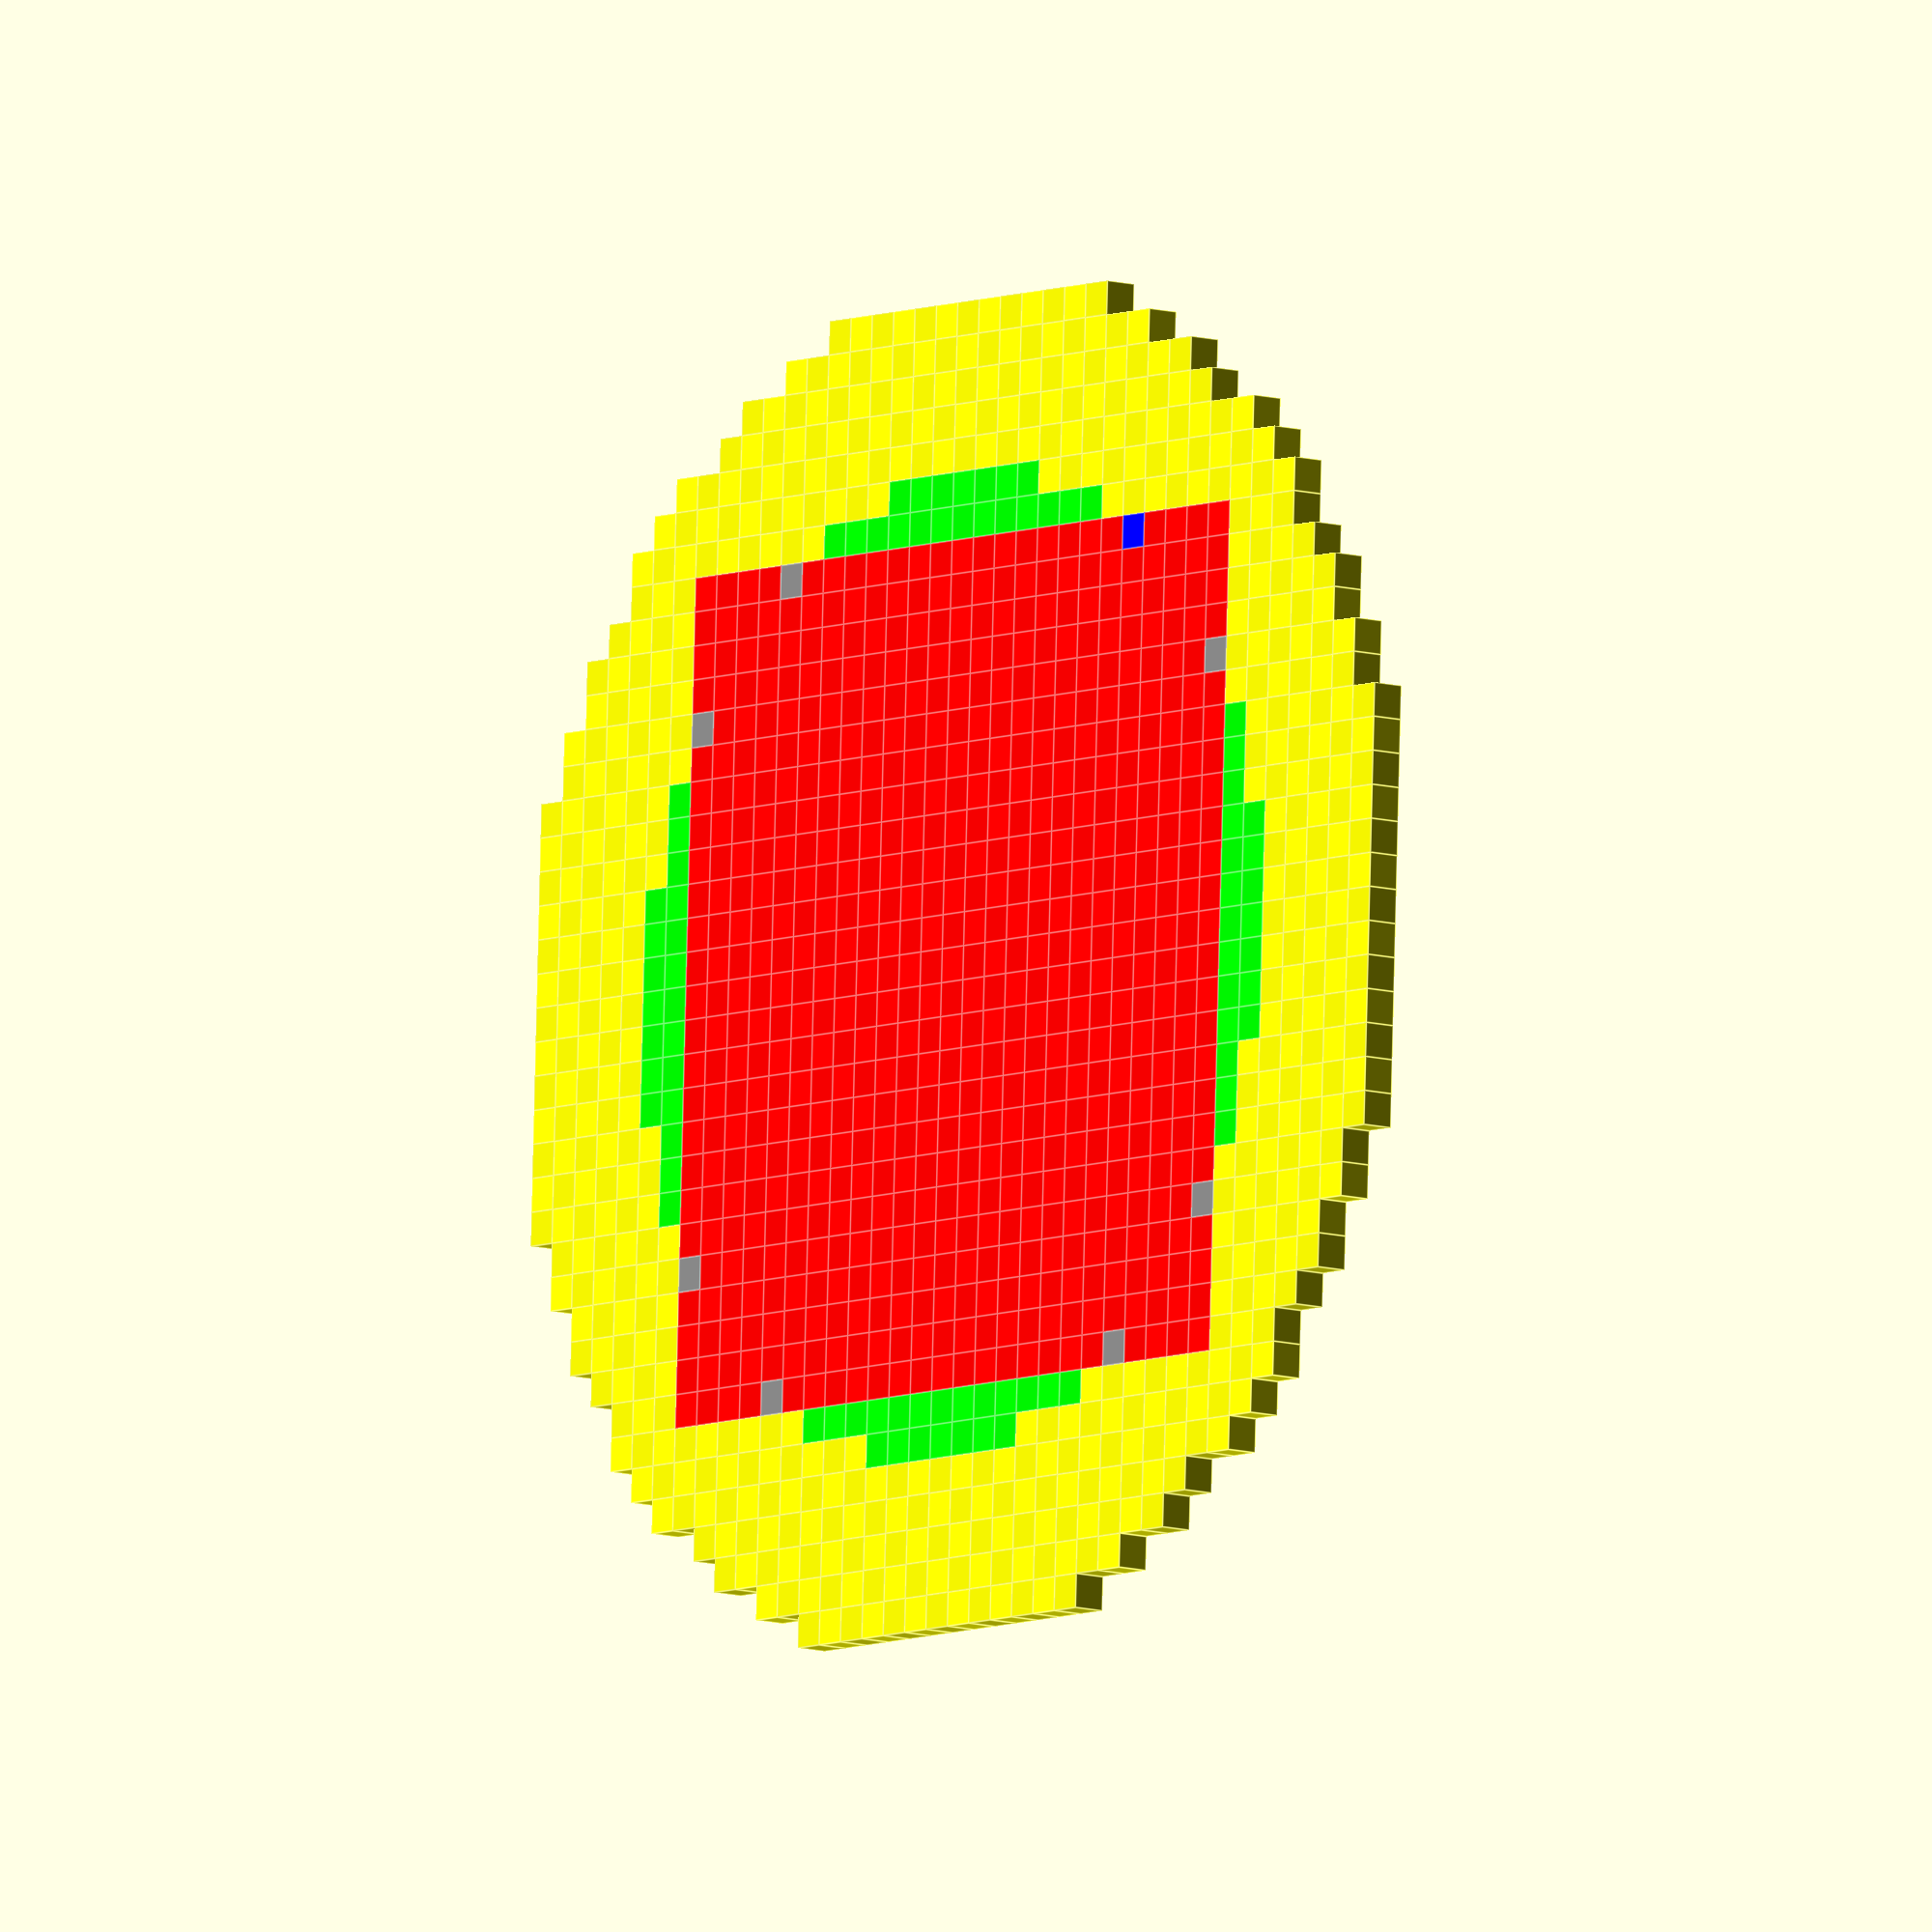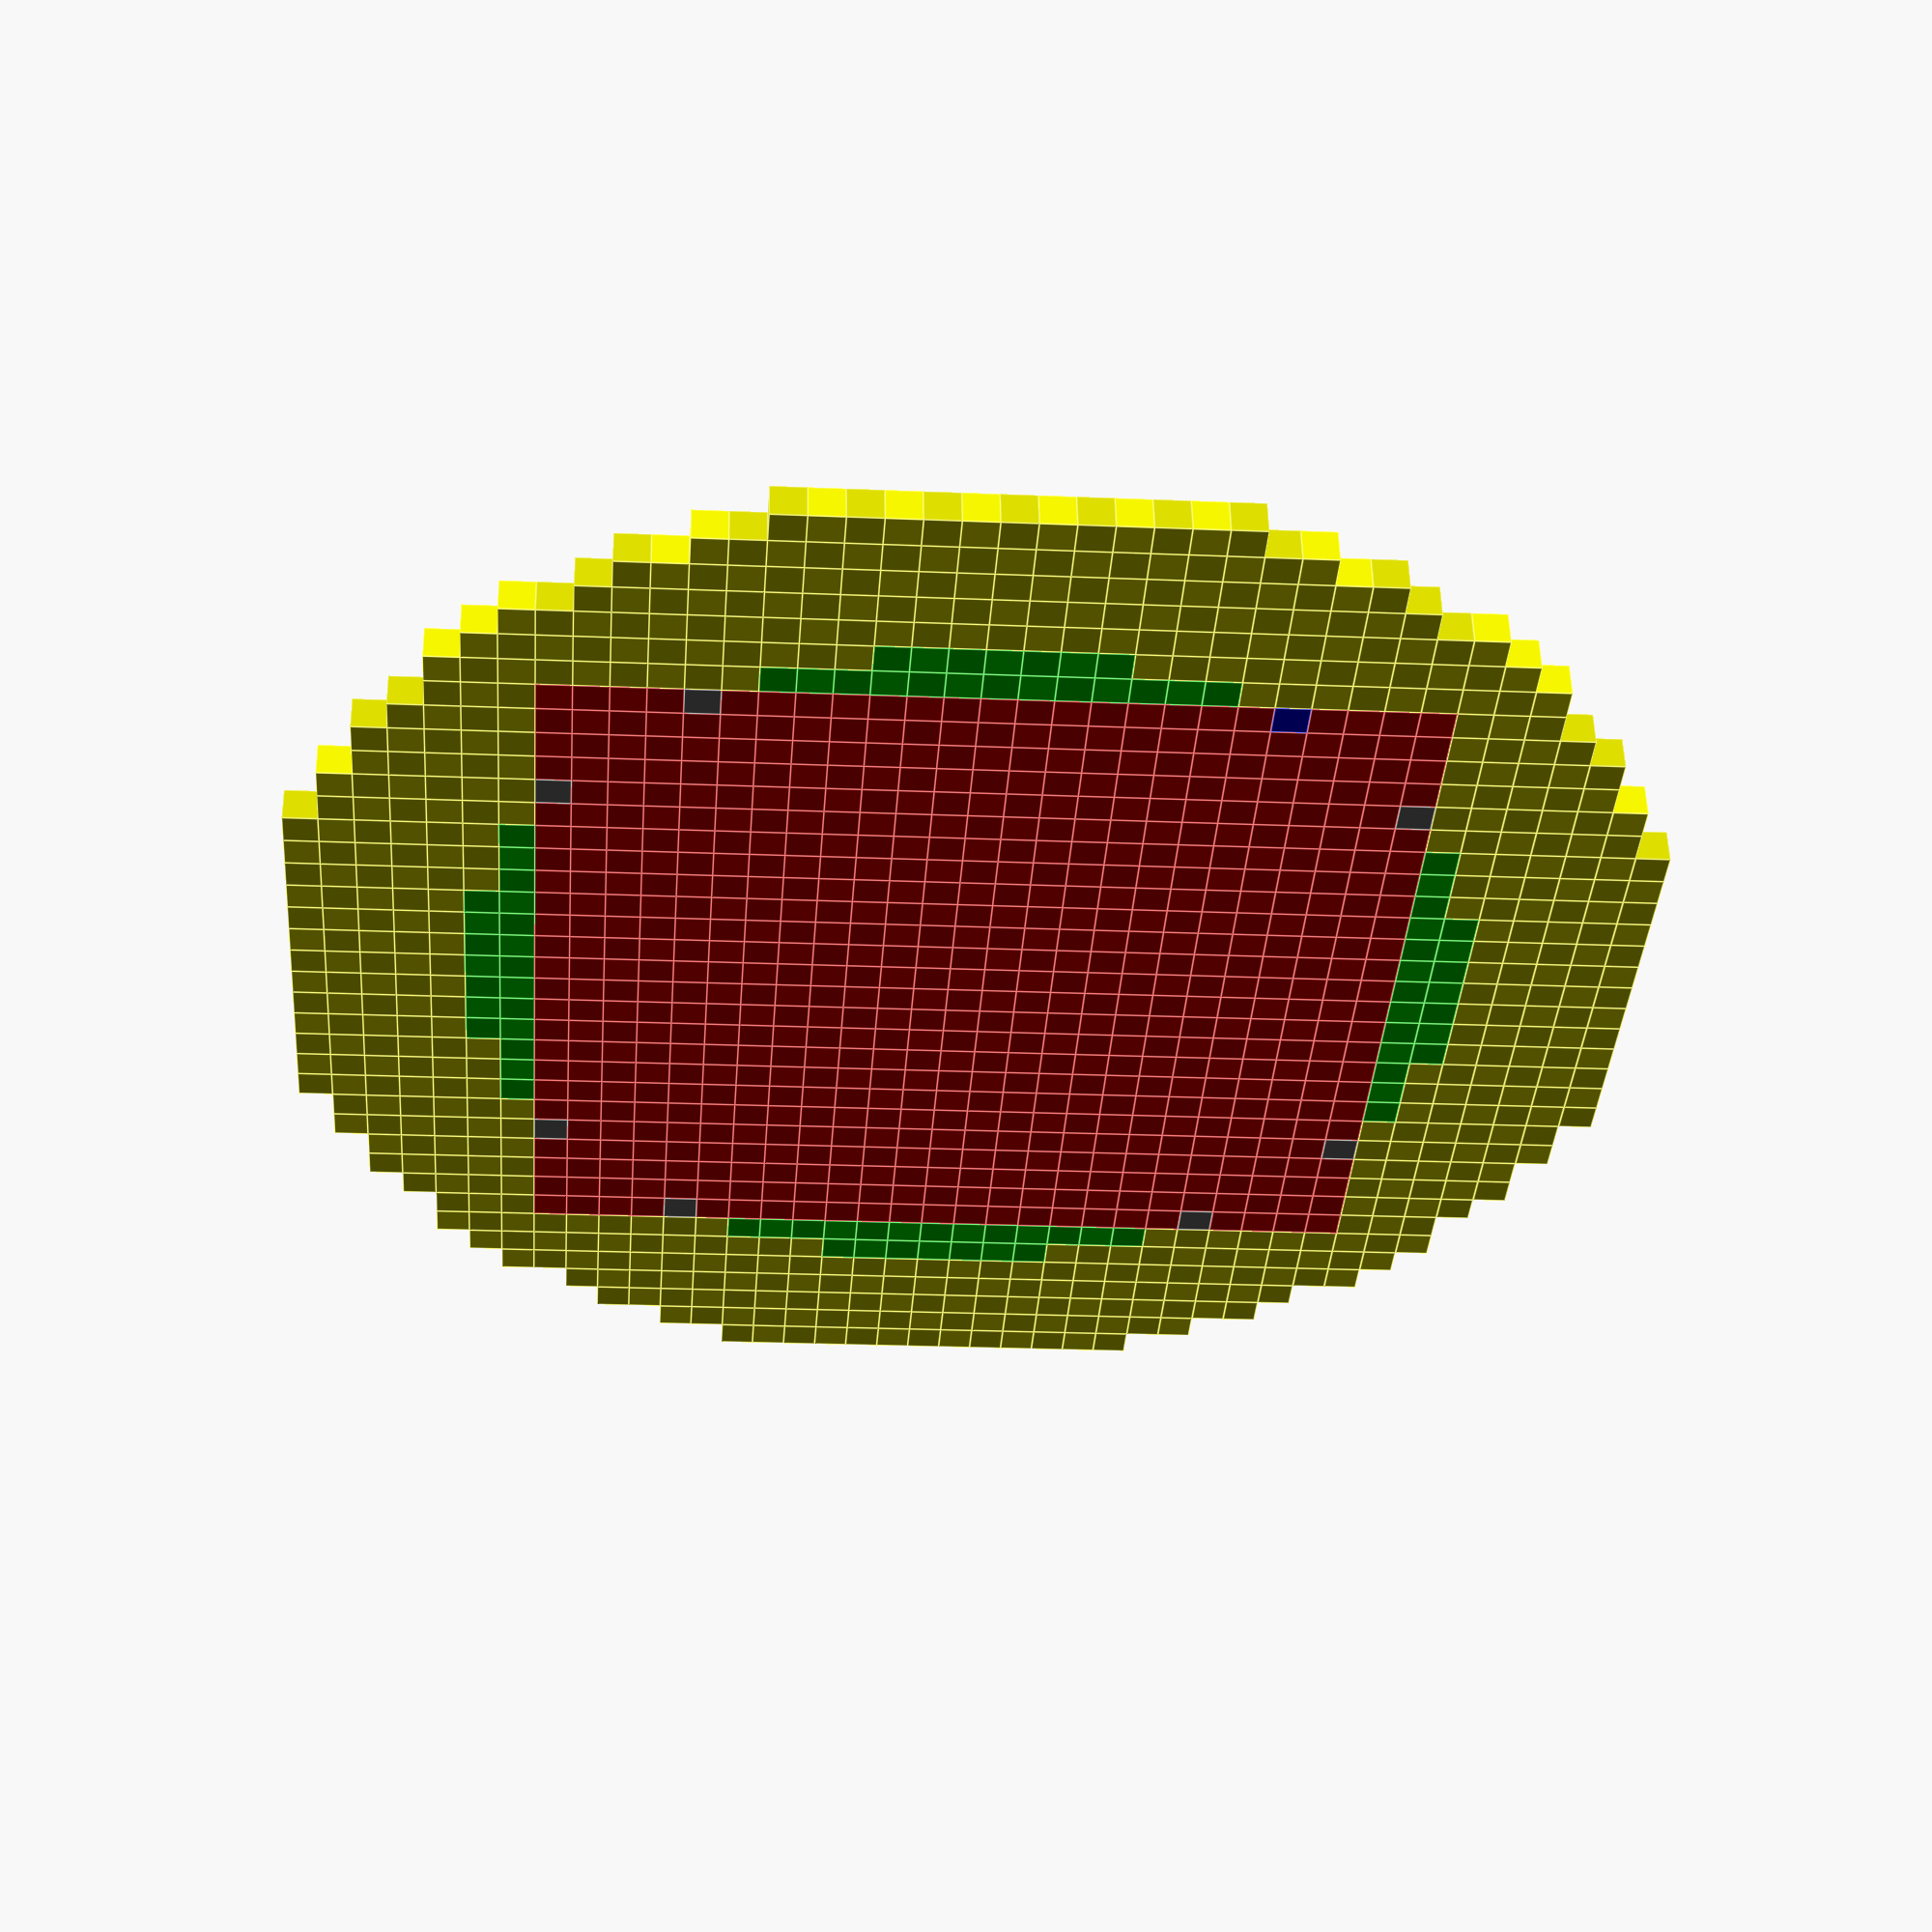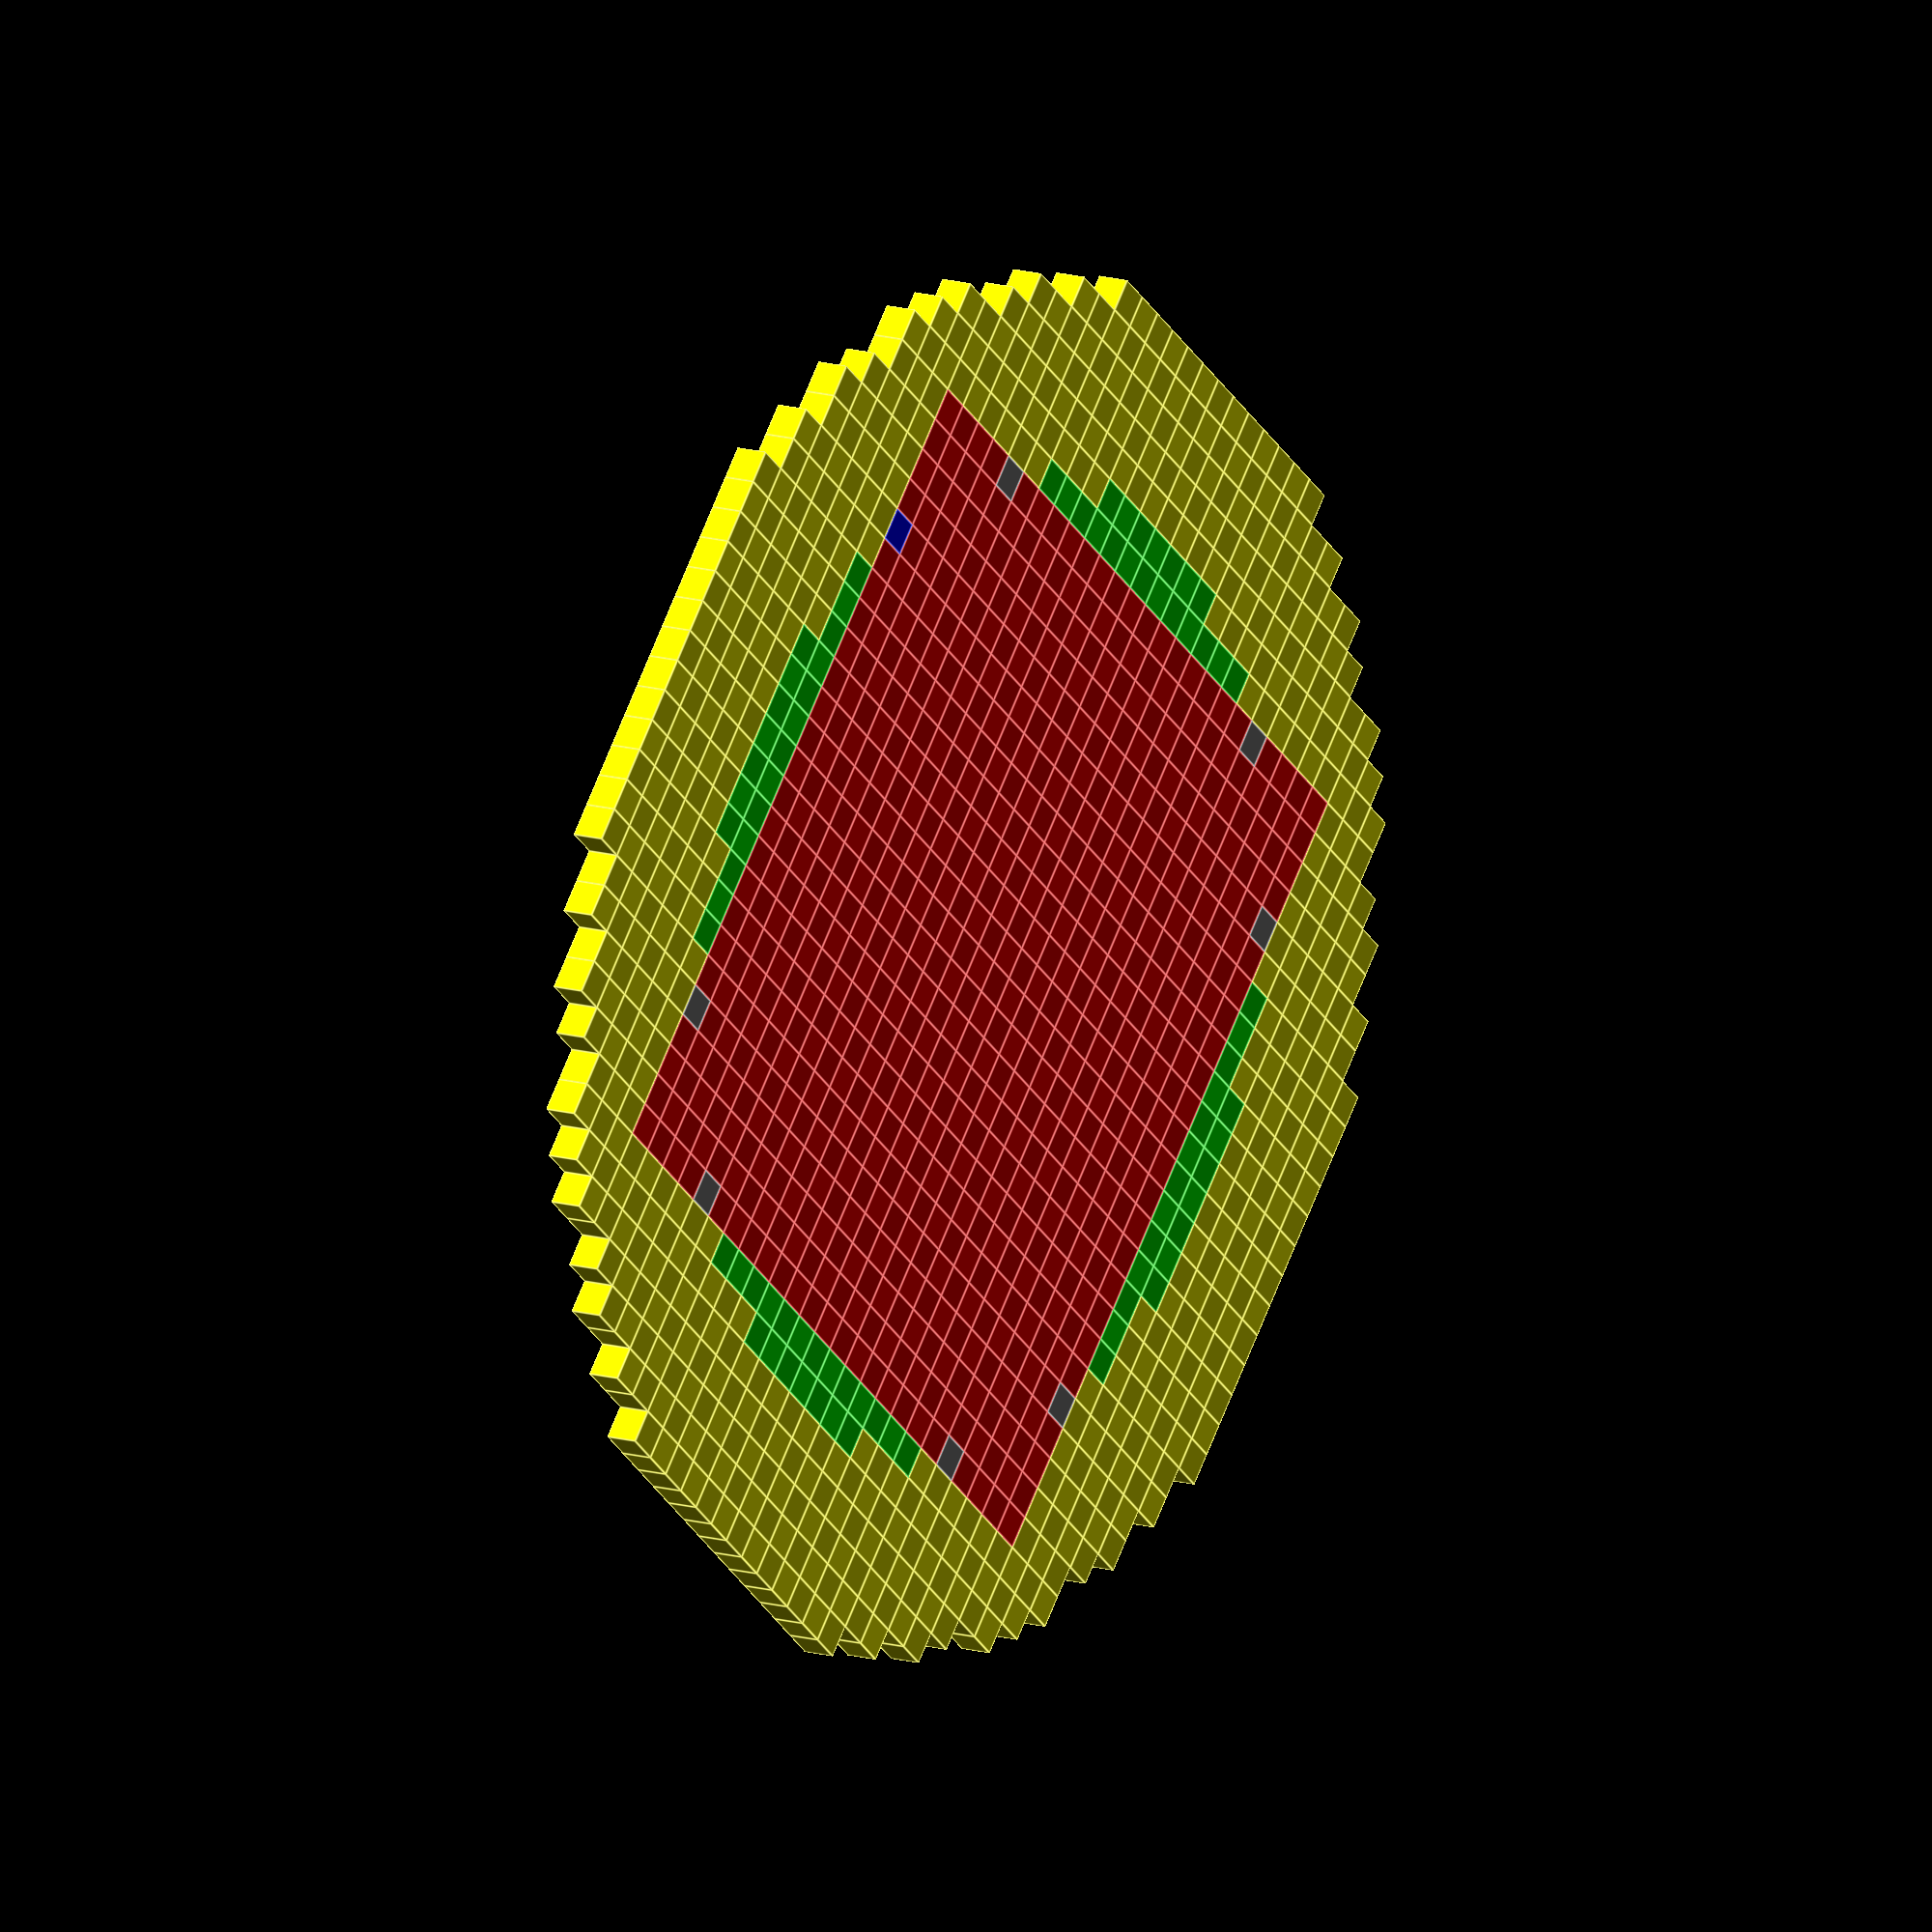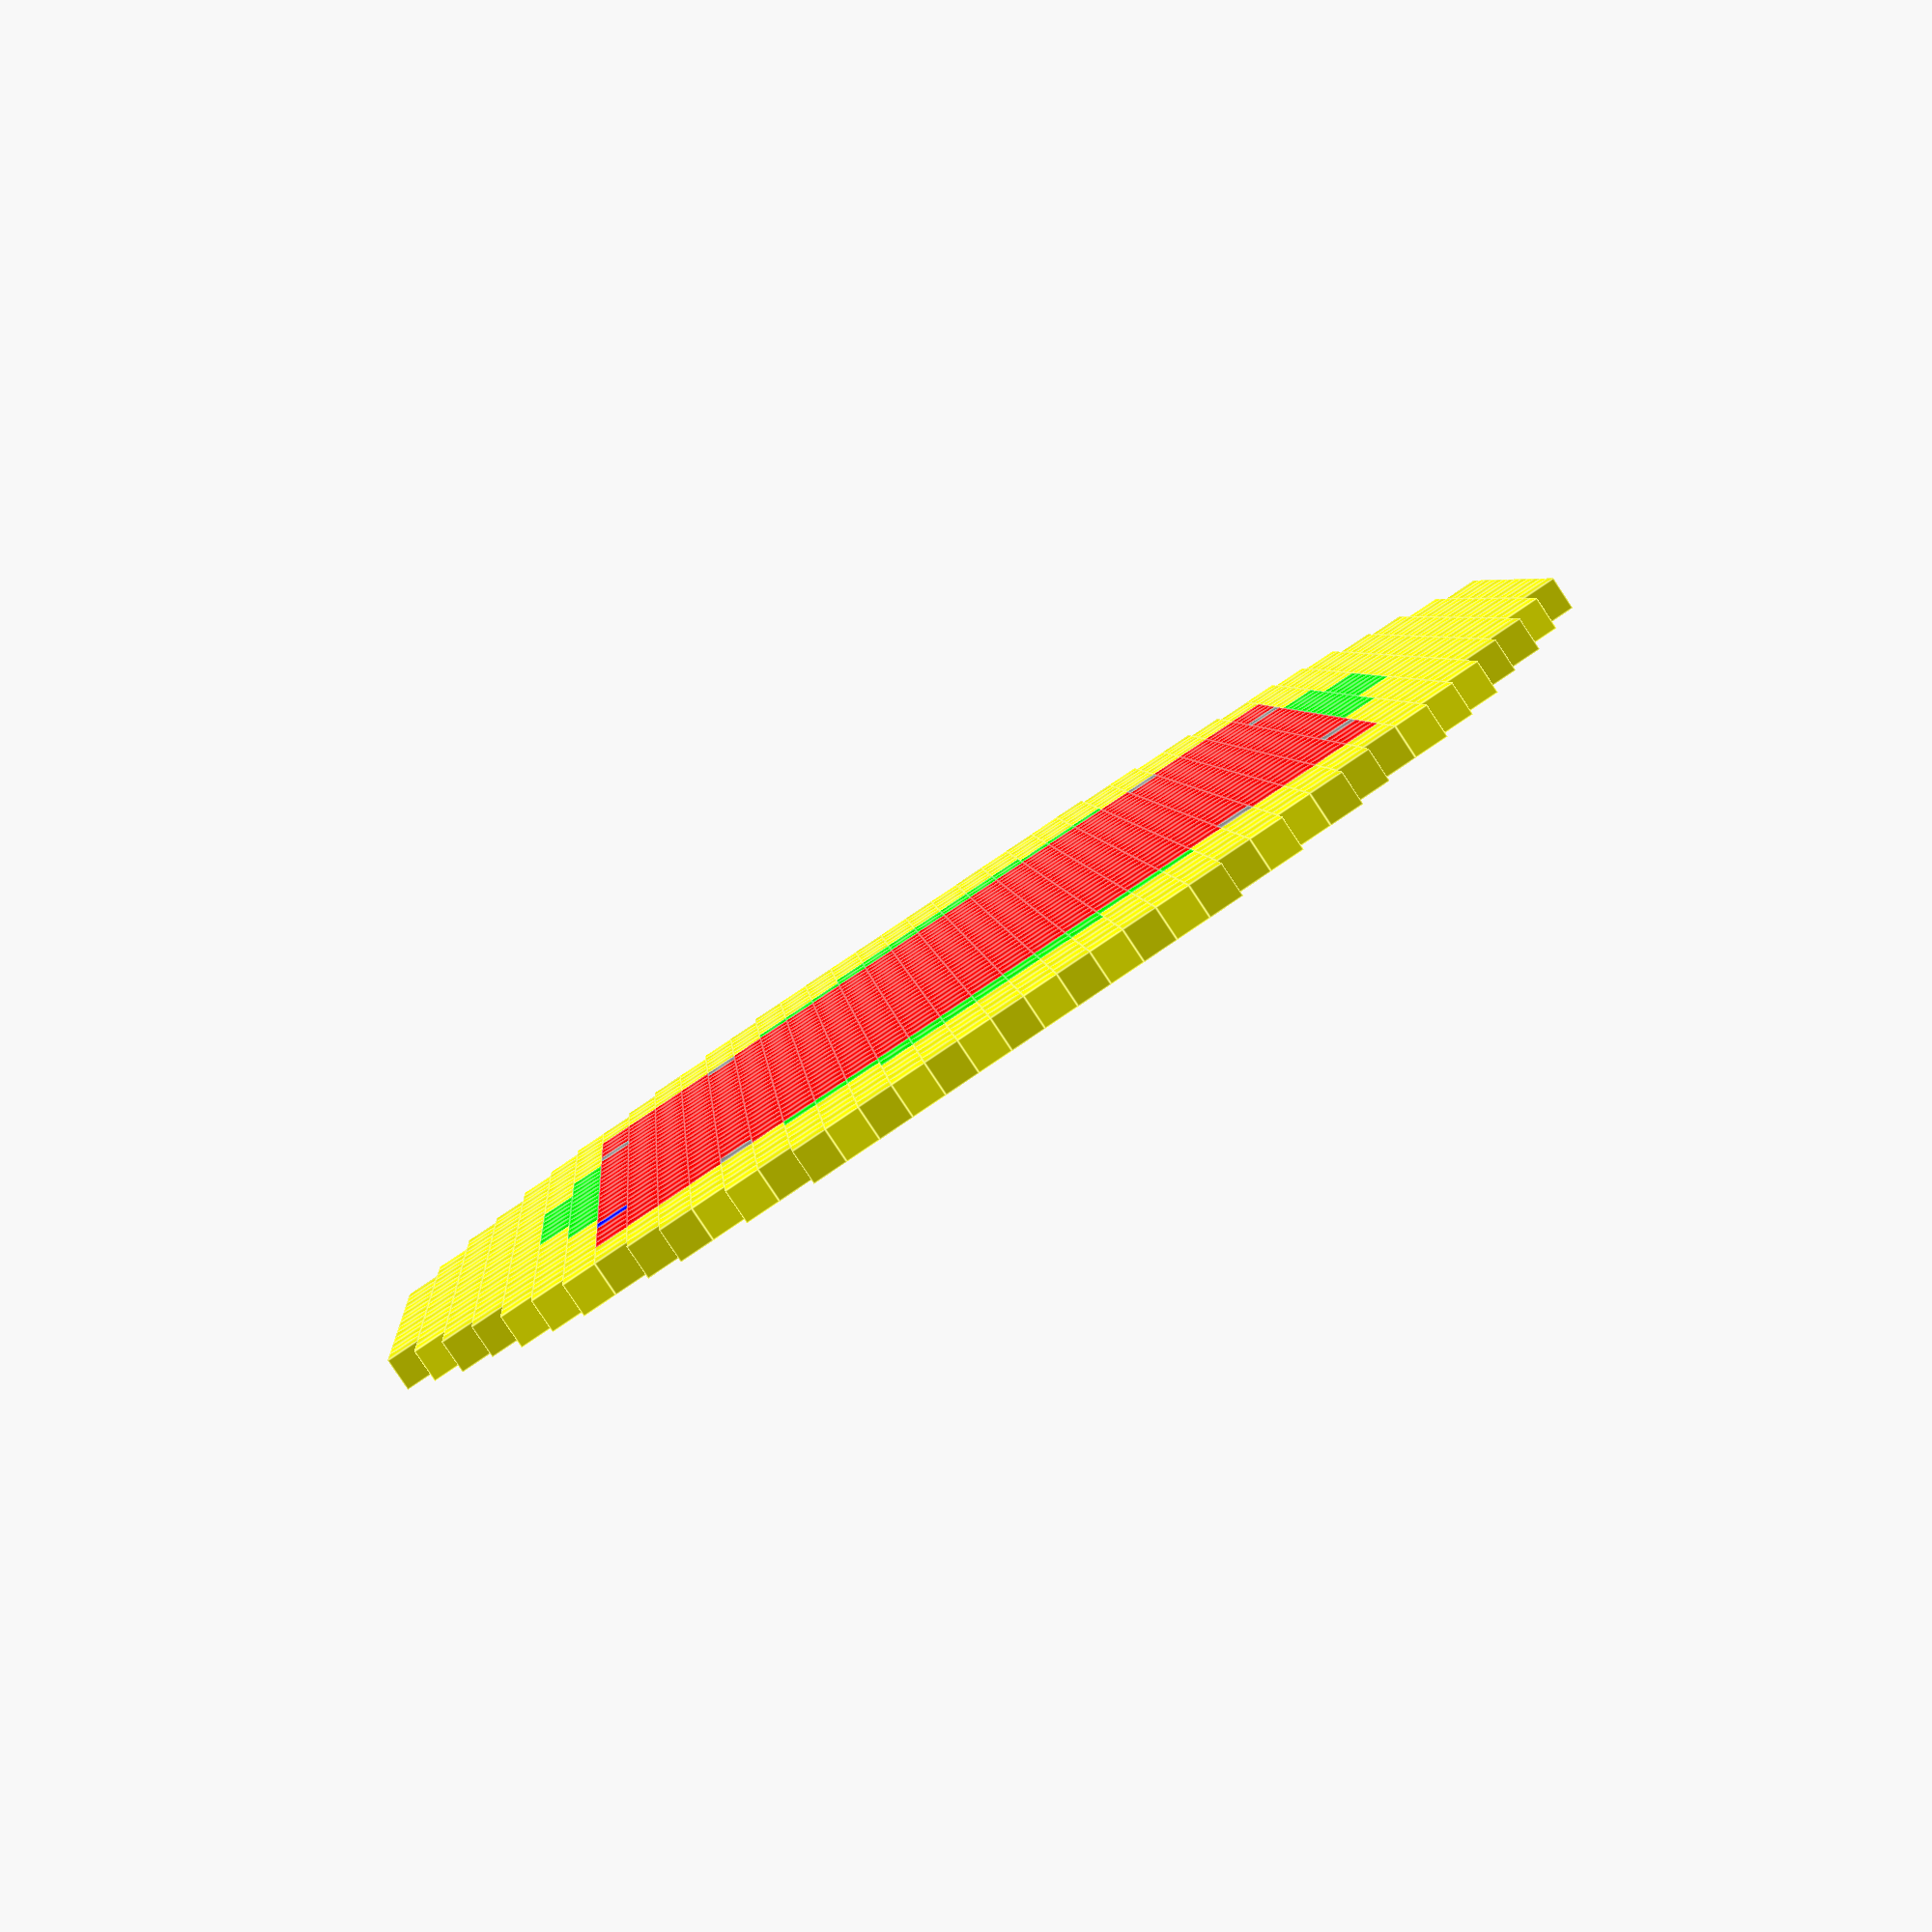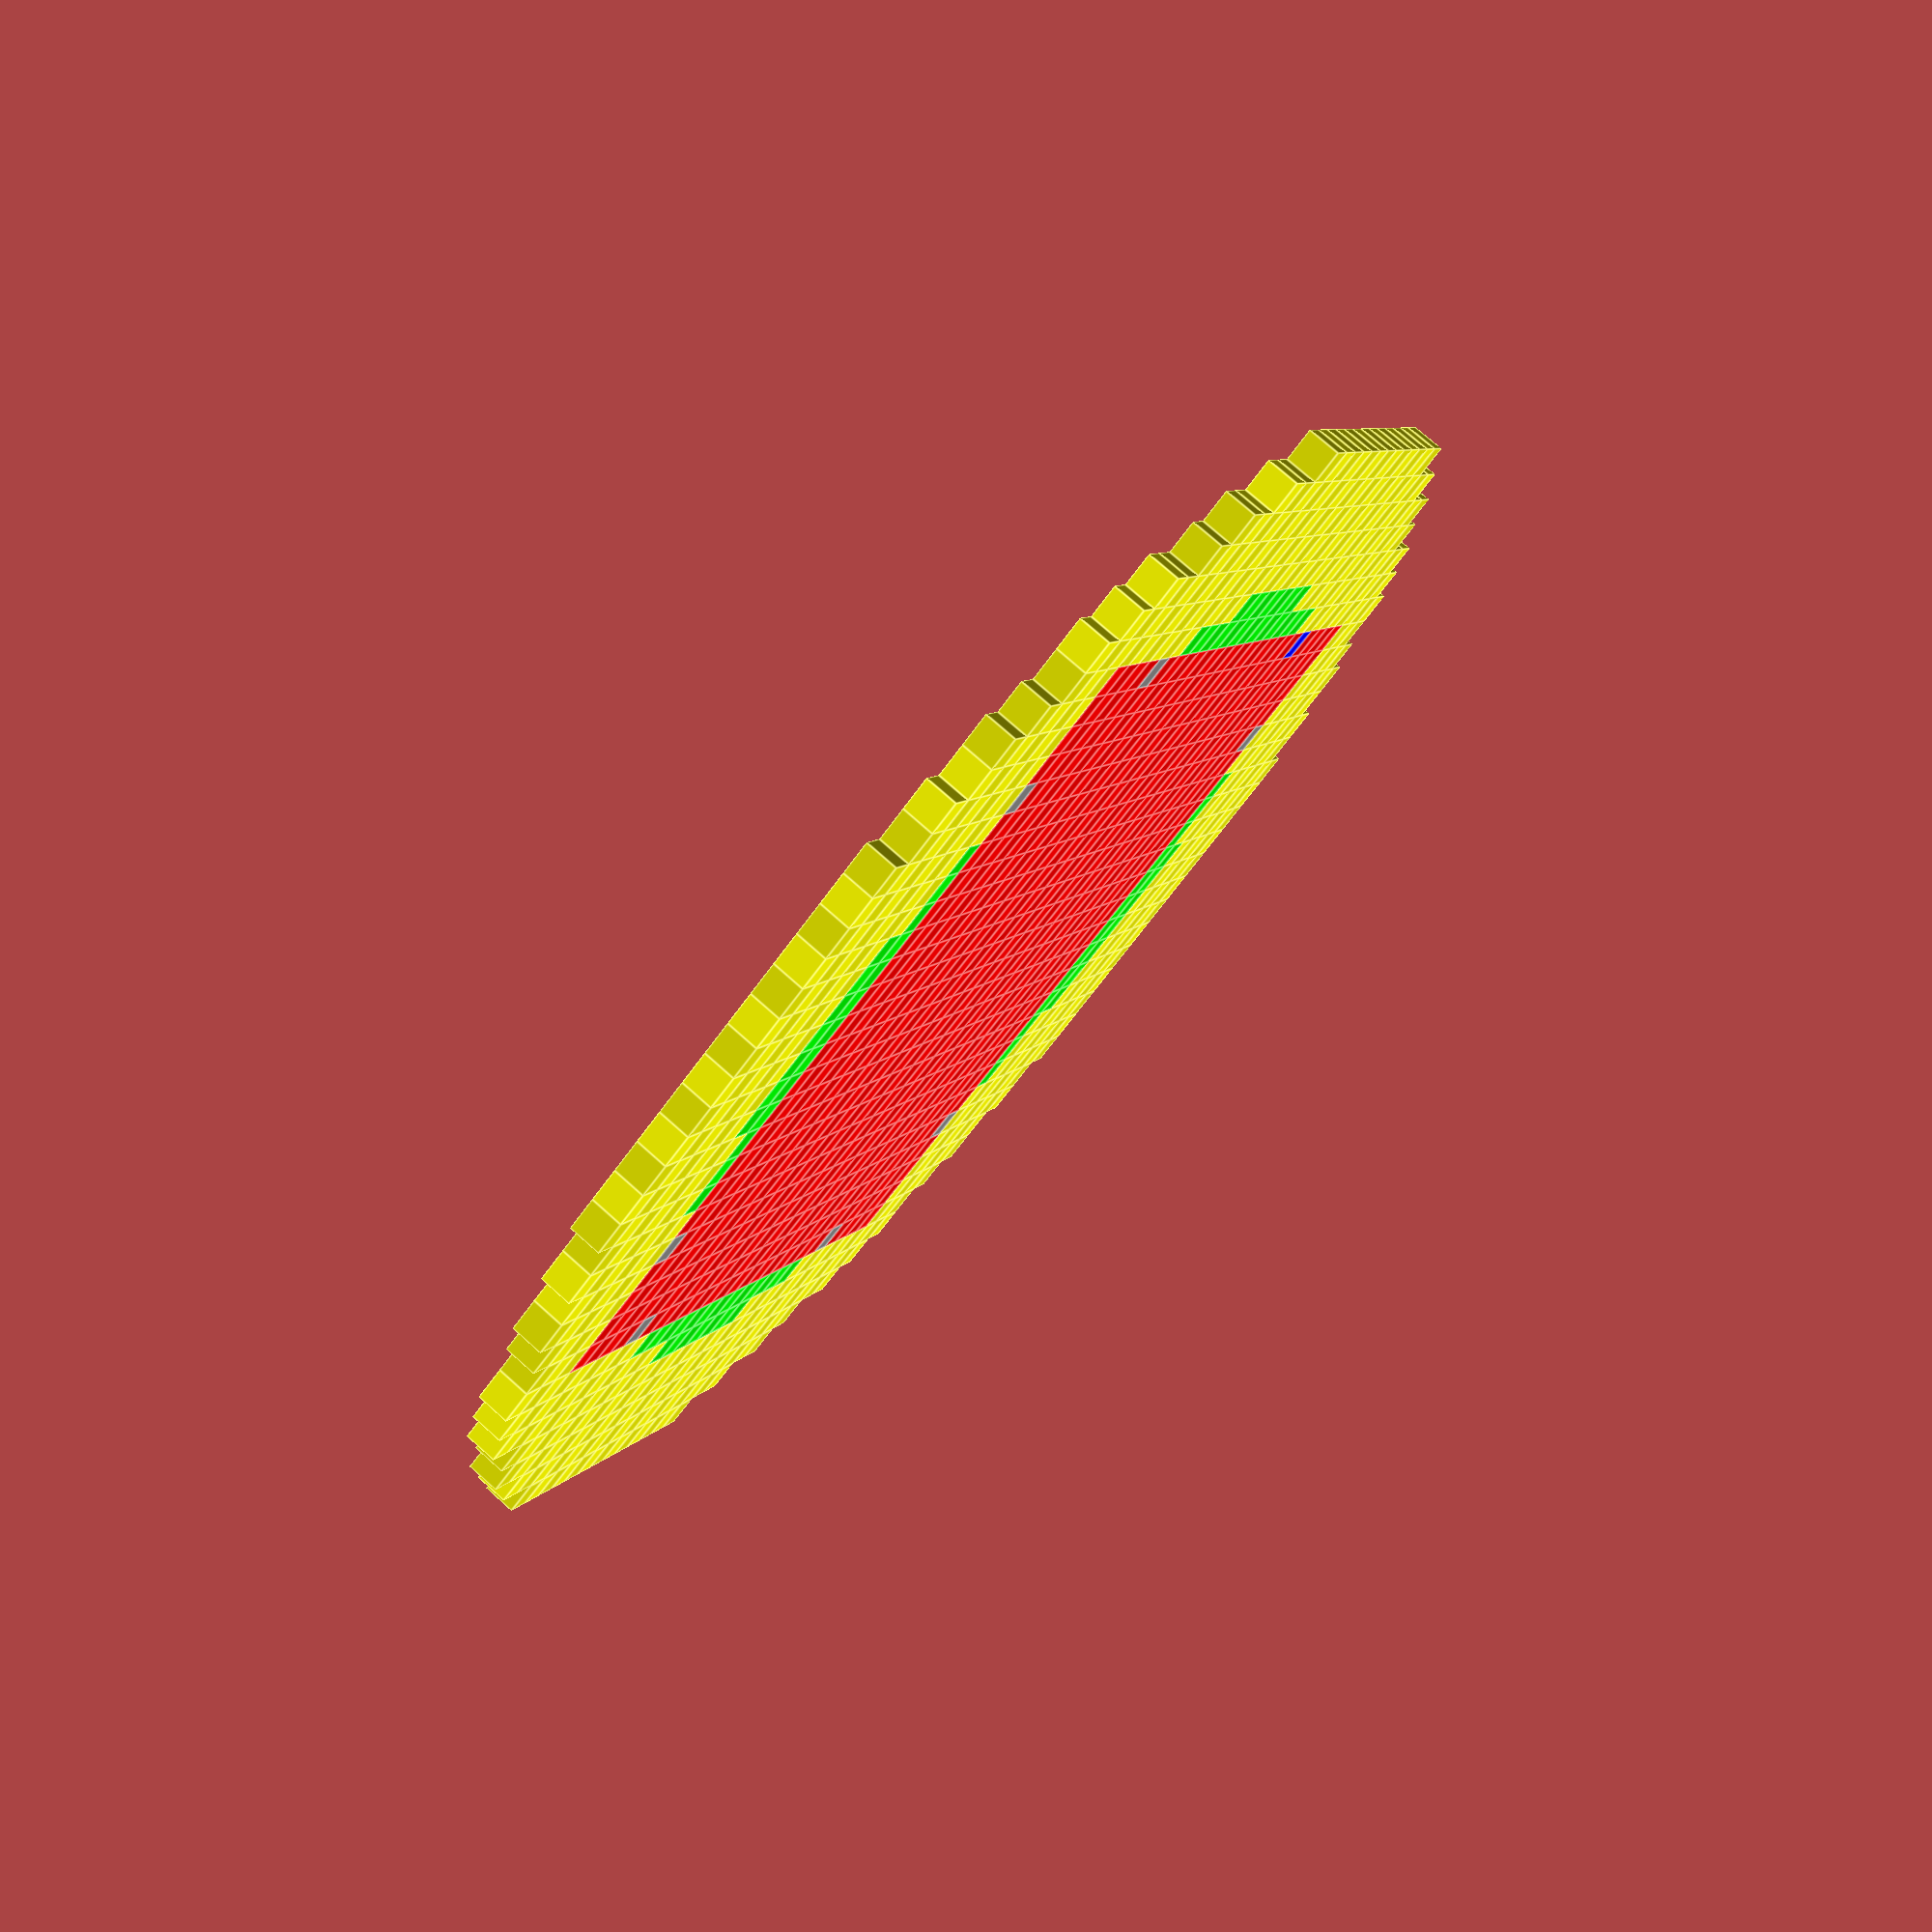
<openscad>
r = 20;
sd = 12;
fx = 12;
fy = 8;
fr = sqrt(fx * fx + fy * fy);
echo(fr);

fmaj = (abs(fx) > abs(fy))? abs(fx) : abs(fy);
fmin = (abs(fx) > abs(fy))? abs(fy) : abs(fx);

for(x=[-r:r], y=[-r:r]) {
	xymaj = (abs(x) > abs(y))? x : y;
	xymin = (abs(x) > abs(y))? y : x;
	xyr = sqrt(x*x + y*y);
	if(xyr < r) {
		c = (abs(x) <= sd && abs(y) <= sd)?
			[1, 0, 0]
			: [1, 1, 0];
		c2 = (abs(xymaj) > abs(fmaj) && xyr <= fr)? [0, 1, 0] : c;
		c3 = (
			(abs(x) == abs(fx) && abs(y) == abs(fy))
			|| (abs(x) == abs(fy) && abs(y) == abs(fx))
		)? [0.5, 0.5, 0.5] : c2;
		c4 = (x == fx && y == fy)? [0, 0, 1] : c3;
		cMul = (abs(x) + abs(y)) % 2 == 1? 0.9 : 1;
		color(c4 * cMul)
			translate([x, y, 0])
				cube(1, center = true);
	}
}

//%cylinder(r=r, h=1, center = true);
</openscad>
<views>
elev=189.5 azim=87.8 roll=308.5 proj=o view=edges
elev=127.5 azim=85.9 roll=1.1 proj=p view=edges
elev=347.1 azim=320.3 roll=125.1 proj=o view=edges
elev=83.2 azim=175.4 roll=33.6 proj=p view=edges
elev=104.4 azim=27.3 roll=48.2 proj=p view=edges
</views>
